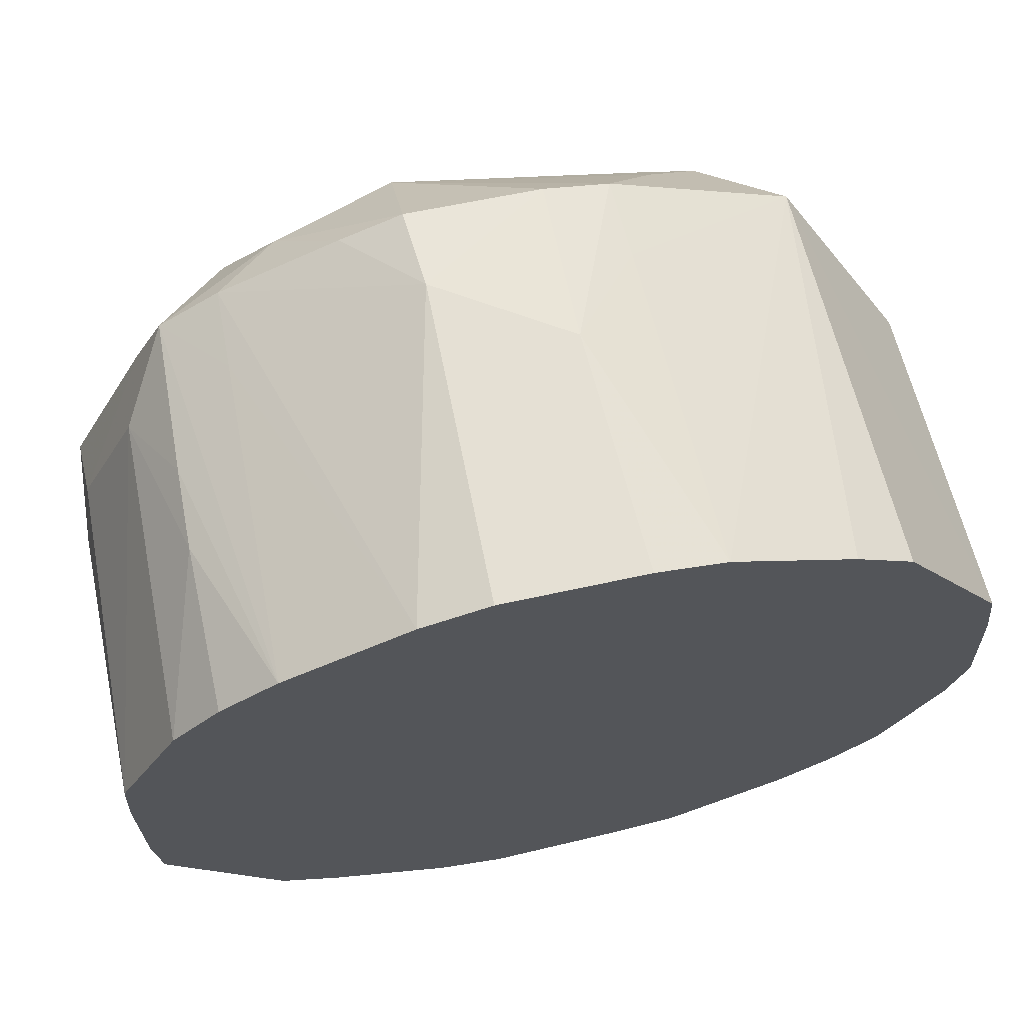
<metadata>
{"format":"obj","ext":"obj","renderer":"f3d","projection":"perspective","resolution":1024,"background":"white","views":[{"elev":68.1,"azim":-12.9,"up":"+Y"}]}
</metadata>
<code>
v 0.03776 -0.006143 0.0215
v 0.02235 0.03038 0.0215
v 0.006031 -0.03735 0.0215
v -0.01155 -0.03618 0.0215
v -0.0051 -0.03675 -0.01207
v -0.005805 -0.03775 0.0215
v -0.0223 0.0307 0.0215
v -0.03123 0.02261 0.0215
v -0.03694 0.005688 0.0215
v -0.03661 0.01176 0.0215
v -0.03653 0.005166 -0.003611
v -0.03694 0.005688 0.0215
v -0.03694 0.005688 0.0215
v -0.03123 0.02261 0.0215
v -0.03661 0.01176 0.0215
v -0.02606 -0.02627 -0.01223
v -0.02699 -0.02732 0.0215
v -0.03246 -0.0168 -0.005606
v -0.02606 -0.02627 -0.01223
v -0.03439 -0.0001856 -0.01238
v -0.02606 -0.005313 -0.02146
v 0.01586 -0.01579 -0.0216
v -0.01558 -0.01579 -0.02151
v -0.02606 -0.005313 -0.02146
v 0.02633 -0.02627 -0.01213
v 0.02274 -0.0166 -0.01916
v 0.03681 -0.005313 -0.01214
v 0.02633 0.005166 -0.02157
v 0.02274 -0.0166 -0.01916
v 0.01586 -0.01579 -0.0216
v 0.02235 0.03038 0.0215
v 0.0365 0.01163 0.0215
v 0.02726 0.02693 0.0215
v 0.006031 -0.03735 0.0215
v 0.02728 -0.02732 0.0215
v 0.03137 -0.02287 0.0215
v 0.005378 -0.03675 -0.01061
v 0.005378 -0.02627 -0.02094
v 0.02633 -0.02627 -0.01213
v 0.02633 -0.02627 -0.01213
v 0.01153 -0.03523 -0.005606
v 0.005378 -0.03675 -0.01061
v 0.006031 -0.03735 0.0215
v 0.0001448 -0.03755 0.0215
v 0.005378 -0.03675 -0.01061
v 0.005378 -0.03675 -0.01061
v 0.0001448 -0.03755 0.0215
v -0.005805 -0.03775 0.0215
v -0.005805 -0.03775 0.0215
v -0.0051 -0.03675 -0.01207
v 0.005378 -0.03675 -0.01061
v 0.02061 -0.02065 -0.01916
v 0.02274 -0.0166 -0.01916
v 0.02633 -0.02627 -0.01213
v 0.02633 -0.02627 -0.01213
v 0.005378 -0.02627 -0.02094
v 0.02061 -0.02065 -0.01916
v 0.01586 -0.01579 -0.0216
v 0.02274 -0.0166 -0.01916
v 0.02061 -0.02065 -0.01916
v 0.02061 -0.02065 -0.01916
v 0.005378 -0.02627 -0.02094
v 0.01586 -0.01579 -0.0216
v -0.0051 -0.02627 -0.02112
v -0.01558 -0.01579 -0.02151
v 0.01586 -0.01579 -0.0216
v 0.01586 -0.01579 -0.0216
v 0.005378 -0.02627 -0.02094
v -0.0051 -0.02627 -0.02112
v 0.02176 -0.02993 -0.005606
v 0.01153 -0.03523 -0.005606
v 0.02633 -0.02627 -0.01213
v 0.006031 -0.03735 0.0215
v 0.005378 -0.03675 -0.01061
v 0.01201 -0.03669 0.0215
v -0.022 -0.03066 0.0215
v -0.02699 -0.02732 0.0215
v -0.02606 -0.02627 -0.01223
v -0.0051 -0.03675 -0.01207
v -0.01155 -0.03618 0.0215
v -0.01106 -0.03468 -0.005606
v 0.006054 0.03712 0.0215
v 0.01189 0.03596 0.0215
v 0.005378 0.0366 0.00137
v 0.0113 0.03414 -0.005606
v 0.005378 0.0366 0.00137
v 0.01189 0.03596 0.0215
v -0.01162 0.03602 0.0215
v 0.01189 0.03596 0.0215
v -0.00583 0.03753 0.0215
v -0.03694 0.005688 0.0215
v -0.03653 0.005166 -0.003611
v -0.03694 -0.0001856 0.0215
v -0.03653 0.005166 -0.003611
v -0.03693 -0.006058 0.0215
v -0.03694 -0.0001856 0.0215
v -0.03653 -0.005313 0.006788
v -0.03693 -0.006058 0.0215
v -0.03653 0.005166 -0.003611
v -0.02699 -0.02732 0.0215
v -0.03645 -0.01208 0.0215
v -0.03629 -0.01202 0.01472
v -0.03629 -0.01202 0.01472
v -0.03246 -0.0168 -0.005606
v -0.02699 -0.02732 0.0215
v -0.03645 -0.01208 0.0215
v -0.03693 -0.006058 0.0215
v -0.03629 -0.01202 0.01472
v -0.03693 -0.006058 0.0215
v -0.03653 -0.005313 0.006788
v -0.03629 -0.01202 0.01472
v -0.02606 0.005166 -0.02031
v -0.02606 -0.005313 -0.02146
v -0.02863 -0.0001856 -0.01916
v -0.01652 -0.02312 -0.01916
v -0.0051 -0.02627 -0.02112
v -0.01558 -0.02627 -0.0172
v -0.02054 -0.02087 -0.01916
v -0.02606 -0.005313 -0.02146
v -0.01558 -0.01579 -0.02151
v -0.01558 -0.01579 -0.02151
v -0.0051 -0.02627 -0.02112
v -0.02054 -0.02087 -0.01916
v -0.02054 -0.02087 -0.01916
v -0.0051 -0.02627 -0.02112
v -0.01652 -0.02312 -0.01916
v -0.02606 -0.02627 -0.01223
v -0.02606 -0.005313 -0.02146
v -0.02054 -0.02087 -0.01916
v -0.02054 -0.02087 -0.01916
v -0.01558 -0.02627 -0.0172
v -0.02606 -0.02627 -0.01223
v -0.01652 -0.02312 -0.01916
v -0.01558 -0.02627 -0.0172
v -0.02054 -0.02087 -0.01916
v 0.03748 -0.0001856 0.0215
v 0.02235 0.03038 0.0215
v 0.03776 -0.006143 0.0215
v 0.0372 0.005683 0.0215
v 0.0365 0.01163 0.0215
v 0.02235 0.03038 0.0215
v 0.02235 0.03038 0.0215
v 0.03748 -0.0001856 0.0215
v 0.0372 0.005683 0.0215
v 0.02235 0.03038 0.0215
v 0.02726 0.02693 0.0215
v 0.02633 0.02612 -0.01203
v 0.02633 0.02612 -0.01203
v 0.02726 0.02693 0.0215
v 0.0365 0.01163 0.0215
v 0.02633 0.02612 -0.01203
v 0.01189 0.03596 0.0215
v 0.02235 0.03038 0.0215
v 0.02633 0.02612 -0.01203
v 0.0113 0.03414 -0.005606
v 0.01189 0.03596 0.0215
v 0.02633 -0.005313 -0.0193
v 0.03681 -0.005313 -0.01214
v 0.02274 -0.0166 -0.01916
v 0.02274 -0.0166 -0.01916
v 0.02633 0.005166 -0.02157
v 0.02633 -0.005313 -0.0193
v 0.02633 -0.005313 -0.0193
v 0.02633 0.005166 -0.02157
v 0.03681 -0.005313 -0.01214
v 0.02633 -0.02627 -0.01213
v 0.03681 -0.005313 -0.01214
v 0.03044 -0.0222 -0.005606
v 0.03044 -0.0222 -0.005606
v 0.03681 -0.005313 -0.01214
v 0.03479 -0.01144 -0.005606
v 0.0363 -0.01193 0.0215
v 0.03681 -0.005313 -0.01214
v 0.03776 -0.006143 0.0215
v 0.03479 -0.01144 -0.005606
v 0.03681 -0.005313 -0.01214
v 0.0363 -0.01193 0.0215
v 0.03776 -0.006143 0.0215
v 0.006031 -0.03735 0.0215
v 0.0363 -0.01193 0.0215
v 0.006031 -0.03735 0.0215
v 0.03137 -0.02287 0.0215
v 0.0363 -0.01193 0.0215
v 0.0363 -0.01193 0.0215
v 0.03044 -0.0222 -0.005606
v 0.03479 -0.01144 -0.005606
v 0.03547 0.01129 -0.005606
v 0.03681 -0.005313 -0.01214
v 0.03541 -0.0001856 -0.01238
v 0.03541 -0.0001856 -0.01238
v 0.02633 0.02612 -0.01203
v 0.03547 0.01129 -0.005606
v 0.03547 0.01129 -0.005606
v 0.02633 0.02612 -0.01203
v 0.0365 0.01163 0.0215
v -0.0051 -0.03675 -0.01207
v -0.0051 -0.02627 -0.02112
v 0.0001448 -0.02883 -0.01916
v 0.0001448 -0.02883 -0.01916
v -0.0051 -0.02627 -0.02112
v 0.005378 -0.02627 -0.02094
v 0.0001448 -0.02883 -0.01916
v 0.005378 -0.03675 -0.01061
v -0.0051 -0.03675 -0.01207
v 0.005378 -0.02627 -0.02094
v 0.005378 -0.03675 -0.01061
v 0.0001448 -0.02883 -0.01916
v 0.02697 -0.02701 0.00117
v 0.02176 -0.02993 -0.005606
v 0.02633 -0.02627 -0.01213
v 0.02633 -0.02627 -0.01213
v 0.03044 -0.0222 -0.005606
v 0.02697 -0.02701 0.00117
v 0.02697 -0.02701 0.00117
v 0.03137 -0.02287 0.0215
v 0.02728 -0.02732 0.0215
v 0.02256 -0.03104 0.0215
v 0.02728 -0.02732 0.0215
v 0.006031 -0.03735 0.0215
v 0.02256 -0.03104 0.0215
v 0.02697 -0.02701 0.00117
v 0.02728 -0.02732 0.0215
v 0.02176 -0.02993 -0.005606
v 0.02697 -0.02701 0.00117
v 0.02256 -0.03104 0.0215
v 0.01165 -0.0356 0.00117
v 0.005378 -0.03675 -0.01061
v 0.01153 -0.03523 -0.005606
v 0.01165 -0.0356 0.00117
v 0.01201 -0.03669 0.0215
v 0.005378 -0.03675 -0.01061
v 0.01153 -0.03523 -0.005606
v 0.02176 -0.02993 -0.005606
v 0.01165 -0.0356 0.00117
v 0.02176 -0.02993 -0.005606
v 0.01201 -0.03669 0.0215
v 0.01165 -0.0356 0.00117
v -0.01155 -0.03618 0.0215
v -0.022 -0.03066 0.0215
v -0.02118 -0.02954 -0.005606
v -0.02118 -0.02954 -0.005606
v -0.01106 -0.03468 -0.005606
v -0.01155 -0.03618 0.0215
v -0.02118 -0.02954 -0.005606
v -0.022 -0.03066 0.0215
v -0.02606 -0.02627 -0.01223
v 0.0001448 0.03733 0.0215
v 0.01189 0.03596 0.0215
v 0.006054 0.03712 0.0215
v 0.0001448 0.03733 0.0215
v -0.00583 0.03753 0.0215
v 0.01189 0.03596 0.0215
v 0.006054 0.03712 0.0215
v 0.005378 0.0366 0.00137
v 0.0001448 0.03733 0.0215
v 0.005378 0.0366 0.00137
v -0.00583 0.03753 0.0215
v 0.0001448 0.03733 0.0215
v -0.02118 0.02916 -0.005606
v -0.0223 0.0307 0.0215
v -0.01162 0.03602 0.0215
v -0.01162 0.03602 0.0215
v -0.02089 0.02876 -0.01238
v -0.02118 0.02916 -0.005606
v -0.0051 -0.03675 -0.01207
v -0.01106 -0.03468 -0.005606
v -0.01085 -0.03402 -0.01238
v -0.01085 -0.03402 -0.01238
v -0.0051 -0.02627 -0.02112
v -0.0051 -0.03675 -0.01207
v -0.01085 -0.03402 -0.01238
v -0.01558 -0.02627 -0.0172
v -0.0051 -0.02627 -0.02112
v -0.01085 -0.03402 -0.01238
v -0.02118 -0.02954 -0.005606
v -0.02606 -0.02627 -0.01223
v -0.01106 -0.03468 -0.005606
v -0.02118 -0.02954 -0.005606
v -0.01085 -0.03402 -0.01238
v 0.02877 0.004348 -0.01916
v 0.02633 0.02612 -0.01203
v 0.03541 -0.0001856 -0.01238
v 0.02633 0.005166 -0.02157
v 0.02633 0.02612 -0.01203
v 0.02877 0.004348 -0.01916
v 0.03541 -0.0001856 -0.01238
v 0.03681 -0.005313 -0.01214
v 0.02877 0.004348 -0.01916
v 0.03681 -0.005313 -0.01214
v 0.02633 0.005166 -0.02157
v 0.02877 0.004348 -0.01916
v 0.02072 0.02039 -0.01916
v 0.02633 0.02612 -0.01203
v 0.02633 0.005166 -0.02157
v 0.03069 -0.02238 0.00117
v 0.0363 -0.01193 0.0215
v 0.03137 -0.02287 0.0215
v 0.03044 -0.0222 -0.005606
v 0.0363 -0.01193 0.0215
v 0.03069 -0.02238 0.00117
v 0.03137 -0.02287 0.0215
v 0.02697 -0.02701 0.00117
v 0.03069 -0.02238 0.00117
v 0.03069 -0.02238 0.00117
v 0.02697 -0.02701 0.00117
v 0.03044 -0.0222 -0.005606
v 0.03681 -0.005313 -0.01214
v 0.03547 0.01129 -0.005606
v 0.03681 0.005166 -0.005717
v 0.03681 0.005166 -0.005717
v 0.0372 0.005683 0.0215
v 0.03748 -0.0001856 0.0215
v 0.0365 0.01163 0.0215
v 0.0372 0.005683 0.0215
v 0.03681 0.005166 -0.005717
v 0.03681 0.005166 -0.005717
v 0.03547 0.01129 -0.005606
v 0.0365 0.01163 0.0215
v 0.03776 -0.006143 0.0215
v 0.03681 -0.005313 -0.01214
v 0.03681 0.005166 -0.005717
v 0.03681 0.005166 -0.005717
v 0.03748 -0.0001856 0.0215
v 0.03776 -0.006143 0.0215
v 0.006031 -0.03735 0.0215
v 0.01201 -0.03669 0.0215
v 0.0173 -0.03386 0.0215
v 0.0173 -0.03386 0.0215
v 0.02256 -0.03104 0.0215
v 0.006031 -0.03735 0.0215
v 0.0173 -0.03386 0.0215
v 0.01201 -0.03669 0.0215
v 0.02176 -0.02993 -0.005606
v 0.02176 -0.02993 -0.005606
v 0.02256 -0.03104 0.0215
v 0.0173 -0.03386 0.0215
v -0.0051 0.0366 -0.005428
v 0.005378 0.0366 0.00137
v 0.005713 0.03497 -0.01238
v 0.005713 0.03497 -0.01238
v -0.005497 0.03544 -0.01238
v -0.0051 0.0366 -0.005428
v -0.0051 0.0366 -0.005428
v -0.00583 0.03753 0.0215
v 0.005378 0.0366 0.00137
v -0.01162 0.03602 0.0215
v -0.00583 0.03753 0.0215
v -0.0051 0.0366 -0.005428
v -0.0051 0.0366 -0.005428
v -0.02089 0.02876 -0.01238
v -0.01162 0.03602 0.0215
v -0.0223 0.0307 0.0215
v -0.02118 0.02916 -0.005606
v -0.02606 0.02612 -0.01191
v -0.02606 0.02612 -0.01191
v -0.02118 0.02916 -0.005606
v -0.02089 0.02876 -0.01238
v -0.01558 0.01564 -0.02144
v -0.02606 -0.005313 -0.02146
v -0.02606 0.005166 -0.02031
v 0.01586 -0.01579 -0.0216
v -0.02606 -0.005313 -0.02146
v -0.01558 0.01564 -0.02144
v -0.01558 0.01564 -0.02144
v 0.02633 0.005166 -0.02157
v 0.01586 -0.01579 -0.0216
v -0.01558 0.02612 -0.01736
v -0.02606 0.02612 -0.01191
v -0.02089 0.02876 -0.01238
v -0.02011 0.02007 -0.01916
v -0.02606 0.02612 -0.01191
v -0.01558 0.02612 -0.01736
v -0.03653 0.005166 -0.003611
v -0.03661 0.01176 0.0215
v -0.03563 0.01144 0.00117
v -0.03563 0.01144 0.00117
v -0.03531 0.01133 -0.005606
v -0.03653 0.005166 -0.003611
v -0.03486 -0.01156 -0.005606
v -0.03439 -0.0001856 -0.01238
v -0.02606 -0.02627 -0.01223
v -0.02606 -0.02627 -0.01223
v -0.03246 -0.0168 -0.005606
v -0.03486 -0.01156 -0.005606
v -0.02606 -0.02627 -0.01223
v -0.01558 -0.02627 -0.0172
v -0.02072 -0.0289 -0.01238
v 0.01586 0.01564 -0.02152
v 0.02072 0.02039 -0.01916
v 0.02633 0.005166 -0.02157
v 0.02633 0.005166 -0.02157
v -0.01558 0.01564 -0.02144
v 0.01586 0.01564 -0.02152
v 0.02633 0.02612 -0.01203
v 0.02072 0.02039 -0.01916
v 0.01114 0.03366 -0.01238
v 0.0113 0.03414 -0.005606
v 0.02633 0.02612 -0.01203
v 0.01114 0.03366 -0.01238
v 0.005713 0.03497 -0.01238
v 0.005378 0.0366 0.00137
v 0.01114 0.03366 -0.01238
v 0.005378 0.0366 0.00137
v 0.0113 0.03414 -0.005606
v 0.01114 0.03366 -0.01238
v -0.03023 0.02188 -0.005606
v -0.03563 0.01144 0.00117
v -0.03661 0.01176 0.0215
v -0.03531 0.01133 -0.005606
v -0.03563 0.01144 0.00117
v -0.03023 0.02188 -0.005606
v -0.02282 0.0165 -0.01916
v -0.02606 0.02612 -0.01191
v -0.02011 0.02007 -0.01916
v -0.02282 0.0165 -0.01916
v -0.01558 0.01564 -0.02144
v -0.02606 0.005166 -0.02031
v -0.02011 0.02007 -0.01916
v -0.01558 0.01564 -0.02144
v -0.02282 0.0165 -0.01916
v -0.02606 0.01564 -0.01688
v -0.02282 0.0165 -0.01916
v -0.02606 0.005166 -0.02031
v -0.02606 0.02612 -0.01191
v -0.02282 0.0165 -0.01916
v -0.02606 0.01564 -0.01688
v -0.005497 0.03544 -0.01238
v -0.01558 0.02612 -0.01736
v -0.01075 0.03333 -0.01238
v -0.01075 0.03333 -0.01238
v -0.0051 0.0366 -0.005428
v -0.005497 0.03544 -0.01238
v -0.0051 0.02612 -0.02058
v -0.01558 0.02612 -0.01736
v -0.005497 0.03544 -0.01238
v -0.0051 0.02612 -0.02058
v -0.005497 0.03544 -0.01238
v 0.005713 0.03497 -0.01238
v 0.005713 0.03497 -0.01238
v 0.01114 0.03366 -0.01238
v -0.0051 0.02612 -0.02058
v -0.0051 0.02612 -0.02058
v 0.01586 0.01564 -0.02152
v -0.01558 0.01564 -0.02144
v -0.0051 0.02612 -0.02058
v -0.01558 0.01564 -0.02144
v -0.02011 0.02007 -0.01916
v -0.02011 0.02007 -0.01916
v -0.01558 0.02612 -0.01736
v -0.0051 0.02612 -0.02058
v 0.02072 0.02039 -0.01916
v 0.01586 0.01564 -0.02152
v -0.0051 0.02612 -0.02058
v -0.03589 -0.0119 0.007947
v -0.03629 -0.01202 0.01472
v -0.03653 -0.005313 0.006788
v -0.03246 -0.0168 -0.005606
v -0.03629 -0.01202 0.01472
v -0.03589 -0.0119 0.007947
v -0.01558 -0.02627 -0.0172
v -0.01085 -0.03402 -0.01238
v -0.01579 -0.03146 -0.01238
v -0.01579 -0.03146 -0.01238
v -0.02072 -0.0289 -0.01238
v -0.01558 -0.02627 -0.0172
v -0.01579 -0.03146 -0.01238
v -0.01085 -0.03402 -0.01238
v -0.02606 -0.02627 -0.01223
v -0.02606 -0.02627 -0.01223
v -0.02072 -0.0289 -0.01238
v -0.01579 -0.03146 -0.01238
v -0.03123 0.02261 0.0215
v -0.0223 0.0307 0.0215
v -0.02717 0.02713 0.0215
v -0.02717 0.02713 0.0215
v -0.02702 0.02698 0.007947
v -0.03123 0.02261 0.0215
v -0.0223 0.0307 0.0215
v -0.02702 0.02698 0.007947
v -0.02717 0.02713 0.0215
v -0.0223 0.0307 0.0215
v -0.02606 0.02612 -0.01191
v -0.02675 0.02671 0.00117
v -0.02675 0.02671 0.00117
v -0.02702 0.02698 0.007947
v -0.0223 0.0307 0.0215
v -0.02606 0.02612 -0.01191
v -0.03023 0.02188 -0.005606
v -0.02675 0.02671 0.00117
v -0.02675 0.02671 0.00117
v -0.03023 0.02188 -0.005606
v -0.02702 0.02698 0.007947
v -0.03048 0.02206 0.00117
v -0.03661 0.01176 0.0215
v -0.03123 0.02261 0.0215
v -0.03048 0.02206 0.00117
v -0.03023 0.02188 -0.005606
v -0.03661 0.01176 0.0215
v -0.03123 0.02261 0.0215
v -0.02702 0.02698 0.007947
v -0.03048 0.02206 0.00117
v -0.02702 0.02698 0.007947
v -0.03023 0.02188 -0.005606
v -0.03048 0.02206 0.00117
v -0.03653 0.005166 -0.003611
v -0.03531 0.01133 -0.005606
v -0.03579 0.005505 -0.01238
v -0.03439 -0.0001856 -0.01238
v -0.03486 -0.01156 -0.005606
v -0.03579 0.005505 -0.01238
v -0.03579 0.005505 -0.01238
v -0.02606 -0.005313 -0.02146
v -0.03439 -0.0001856 -0.01238
v -0.03579 0.005505 -0.01238
v -0.02863 -0.0001856 -0.01916
v -0.02606 -0.005313 -0.02146
v -0.02606 0.005166 -0.02031
v -0.02863 -0.0001856 -0.01916
v -0.03579 0.005505 -0.01238
v -0.03579 0.005505 -0.01238
v -0.02606 0.01564 -0.01688
v -0.02606 0.005166 -0.02031
v -0.03579 0.005505 -0.01238
v -0.03653 -0.005313 0.006788
v -0.03653 0.005166 -0.003611
v -0.03579 0.005505 -0.01238
v -0.03486 -0.01156 -0.005606
v -0.03653 -0.005313 0.006788
v -0.01578 0.03107 -0.01238
v -0.01558 0.02612 -0.01736
v -0.02089 0.02876 -0.01238
v -0.01578 0.03107 -0.01238
v -0.01075 0.03333 -0.01238
v -0.01558 0.02612 -0.01736
v -0.02089 0.02876 -0.01238
v -0.0051 0.0366 -0.005428
v -0.01578 0.03107 -0.01238
v -0.0051 0.0366 -0.005428
v -0.01075 0.03333 -0.01238
v -0.01578 0.03107 -0.01238
v 0.01586 0.02612 -0.01654
v 0.01114 0.03366 -0.01238
v 0.02072 0.02039 -0.01916
v 0.01586 0.02612 -0.01654
v -0.0051 0.02612 -0.02058
v 0.01114 0.03366 -0.01238
v -0.03653 -0.005313 0.006788
v -0.03486 -0.01156 -0.005606
v -0.03538 -0.01173 0.00117
v -0.03538 -0.01173 0.00117
v -0.03589 -0.0119 0.007947
v -0.03653 -0.005313 0.006788
v -0.03538 -0.01173 0.00117
v -0.03486 -0.01156 -0.005606
v -0.03246 -0.0168 -0.005606
v -0.03246 -0.0168 -0.005606
v -0.03589 -0.0119 0.007947
v -0.03538 -0.01173 0.00117
v -0.02606 0.02612 -0.01191
v -0.02606 0.01564 -0.01688
v -0.02855 0.02066 -0.01238
v -0.03531 0.01133 -0.005606
v -0.03023 0.02188 -0.005606
v -0.02855 0.02066 -0.01238
v -0.02855 0.02066 -0.01238
v -0.03023 0.02188 -0.005606
v -0.02606 0.02612 -0.01191
v 0.02072 0.02039 -0.01916
v -0.0051 0.02612 -0.02058
v 0.0162 0.02191 -0.01916
v 0.0162 0.02191 -0.01916
v 0.01586 0.02612 -0.01654
v 0.02072 0.02039 -0.01916
v -0.0051 0.02612 -0.02058
v 0.01586 0.02612 -0.01654
v 0.0162 0.02191 -0.01916
v -0.02606 0.01564 -0.01688
v -0.03579 0.005505 -0.01238
v -0.03094 0.01565 -0.01238
v -0.03094 0.01565 -0.01238
v -0.02855 0.02066 -0.01238
v -0.02606 0.01564 -0.01688
v -0.03094 0.01565 -0.01238
v -0.03579 0.005505 -0.01238
v -0.03531 0.01133 -0.005606
v -0.03531 0.01133 -0.005606
v -0.02855 0.02066 -0.01238
v -0.03094 0.01565 -0.01238
v -0.03694 -0.0001856 0.0215
v -0.01155 -0.03618 0.0215
v -0.005805 -0.03775 0.0215
v 0.02235 0.03038 0.0215
v 0.01189 0.03596 0.0215
v -0.03694 -0.0001856 0.0215
v -0.03694 -0.0001856 0.0215
v 0.006031 -0.03735 0.0215
v 0.02235 0.03038 0.0215
v -0.005805 -0.03775 0.0215
v 0.0001448 -0.03755 0.0215
v -0.03694 -0.0001856 0.0215
v -0.03694 -0.0001856 0.0215
v -0.0223 0.0307 0.0215
v -0.03694 0.005688 0.0215
v -0.03694 -0.0001856 0.0215
v -0.03645 -0.01208 0.0215
v -0.02699 -0.02732 0.0215
v -0.02699 -0.02732 0.0215
v -0.022 -0.03066 0.0215
v -0.03694 -0.0001856 0.0215
v -0.03694 -0.0001856 0.0215
v 0.0001448 -0.03755 0.0215
v 0.006031 -0.03735 0.0215
v -0.03694 -0.0001856 0.0215
v 0.01189 0.03596 0.0215
v -0.01162 0.03602 0.0215
v -0.01162 0.03602 0.0215
v -0.0223 0.0307 0.0215
v -0.03694 -0.0001856 0.0215
v -0.03694 -0.0001856 0.0215
v -0.03693 -0.006058 0.0215
v -0.03645 -0.01208 0.0215
v -0.03694 -0.0001856 0.0215
v -0.022 -0.03066 0.0215
v -0.01155 -0.03618 0.0215
f 1 2 3
f 4 5 6
f 7 8 9
f 10 11 12
f 13 14 15
f 16 17 18
f 19 20 21
f 22 23 24
f 25 26 27
f 28 29 30
f 31 32 33
f 34 35 36
f 37 38 39
f 40 41 42
f 43 44 45
f 46 47 48
f 49 50 51
f 52 53 54
f 55 56 57
f 58 59 60
f 61 62 63
f 64 65 66
f 67 68 69
f 70 71 72
f 73 74 75
f 76 77 78
f 79 80 81
f 82 83 84
f 85 86 87
f 88 89 90
f 91 92 93
f 94 95 96
f 97 98 99
f 100 101 102
f 103 104 105
f 106 107 108
f 109 110 111
f 112 113 114
f 115 116 117
f 118 119 120
f 121 122 123
f 124 125 126
f 127 128 129
f 130 131 132
f 133 134 135
f 136 137 138
f 139 140 141
f 142 143 144
f 145 146 147
f 148 149 150
f 151 152 153
f 154 155 156
f 157 158 159
f 160 161 162
f 163 164 165
f 166 167 168
f 169 170 171
f 172 173 174
f 175 176 177
f 178 179 180
f 181 182 183
f 184 185 186
f 187 188 189
f 190 191 192
f 193 194 195
f 196 197 198
f 199 200 201
f 202 203 204
f 205 206 207
f 208 209 210
f 211 212 213
f 214 215 216
f 217 218 219
f 220 221 222
f 223 224 225
f 226 227 228
f 229 230 231
f 232 233 234
f 235 236 237
f 238 239 240
f 241 242 243
f 244 245 246
f 247 248 249
f 250 251 252
f 253 254 255
f 256 257 258
f 259 260 261
f 262 263 264
f 265 266 267
f 268 269 270
f 271 272 273
f 274 275 276
f 277 278 279
f 280 281 282
f 283 284 285
f 286 287 288
f 289 290 291
f 292 293 294
f 295 296 297
f 298 299 300
f 301 302 303
f 304 305 306
f 307 308 309
f 310 311 312
f 313 314 315
f 316 317 318
f 319 320 321
f 322 323 324
f 325 326 327
f 328 329 330
f 331 332 333
f 334 335 336
f 337 338 339
f 340 341 342
f 343 344 345
f 346 347 348
f 349 350 351
f 352 353 354
f 355 356 357
f 358 359 360
f 361 362 363
f 364 365 366
f 367 368 369
f 370 371 372
f 373 374 375
f 376 377 378
f 379 380 381
f 382 383 384
f 385 386 387
f 388 389 390
f 391 392 393
f 394 395 396
f 397 398 399
f 400 401 402
f 403 404 405
f 406 407 408
f 409 410 411
f 412 413 414
f 415 416 417
f 418 419 420
f 421 422 423
f 424 425 426
f 427 428 429
f 430 431 432
f 433 434 435
f 436 437 438
f 439 440 441
f 442 443 444
f 445 446 447
f 448 449 450
f 451 452 453
f 454 455 456
f 457 458 459
f 460 461 462
f 463 464 465
f 466 467 468
f 469 470 471
f 472 473 474
f 475 476 477
f 478 479 480
f 481 482 483
f 484 485 486
f 487 488 489
f 490 491 492
f 493 494 495
f 496 497 498
f 499 500 501
f 502 503 504
f 505 506 507
f 508 509 510
f 511 512 513
f 514 515 516
f 517 518 519
f 520 521 522
f 523 524 525
f 526 527 528
f 529 530 531
f 532 533 534
f 535 536 537
f 538 539 540
f 541 542 543
f 544 545 546
f 547 548 549
f 550 551 552
f 553 554 555
f 556 557 558
f 559 560 561
f 562 563 564
f 565 566 567
f 568 569 570
f 571 572 573
f 574 575 576
f 577 578 579
f 580 581 582
f 583 584 585
f 586 587 588
f 589 590 591
f 592 593 594
f 595 596 597
f 598 599 600
f 601 602 603
f 604 605 606
f 607 608 609
f 610 611 612
f 613 614 615
f 616 617 618
f 619 620 621
f 622 623 624

</code>
